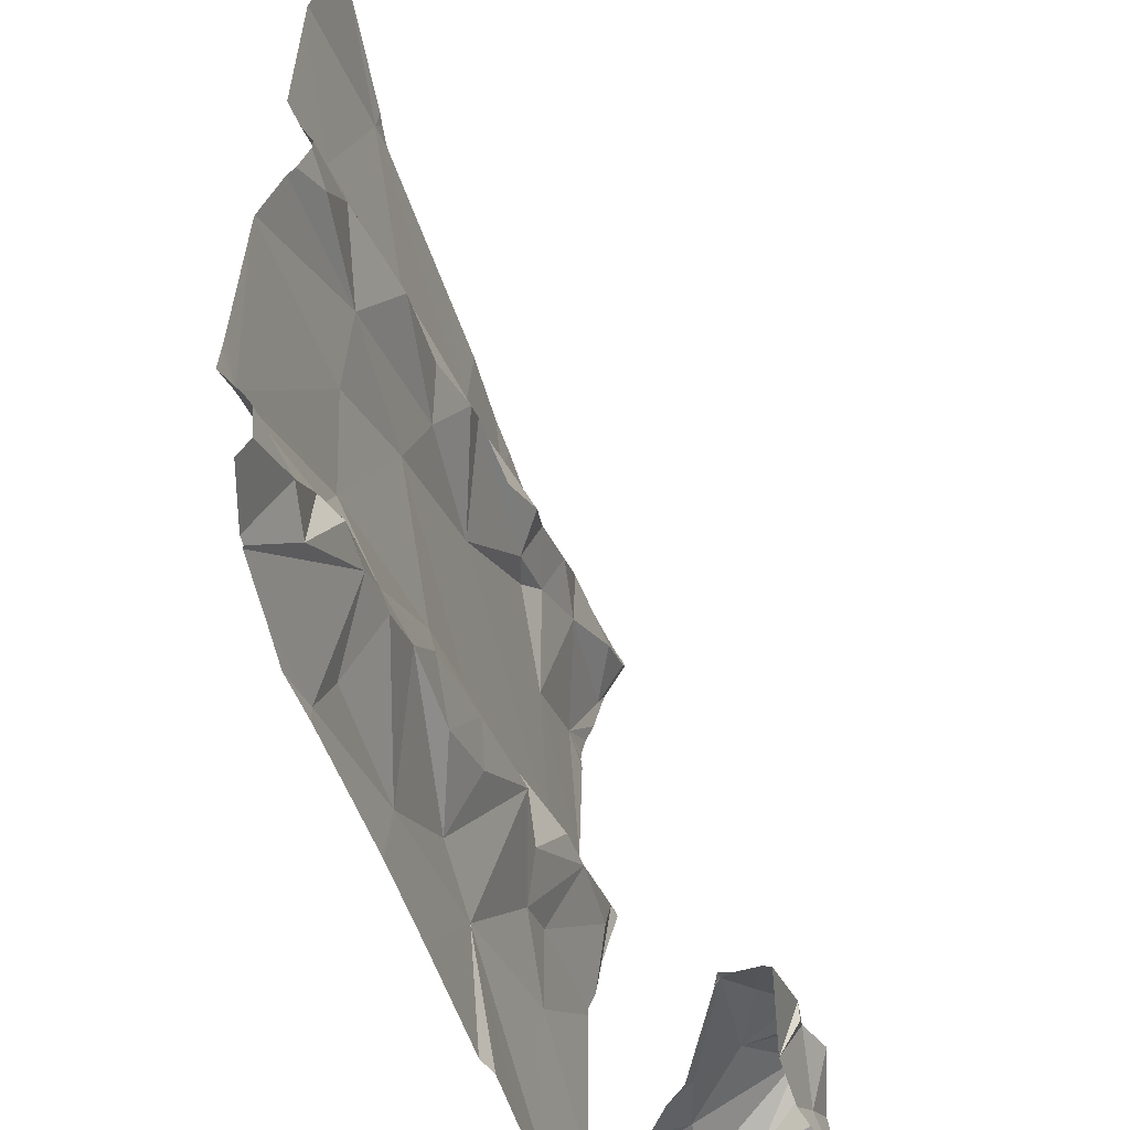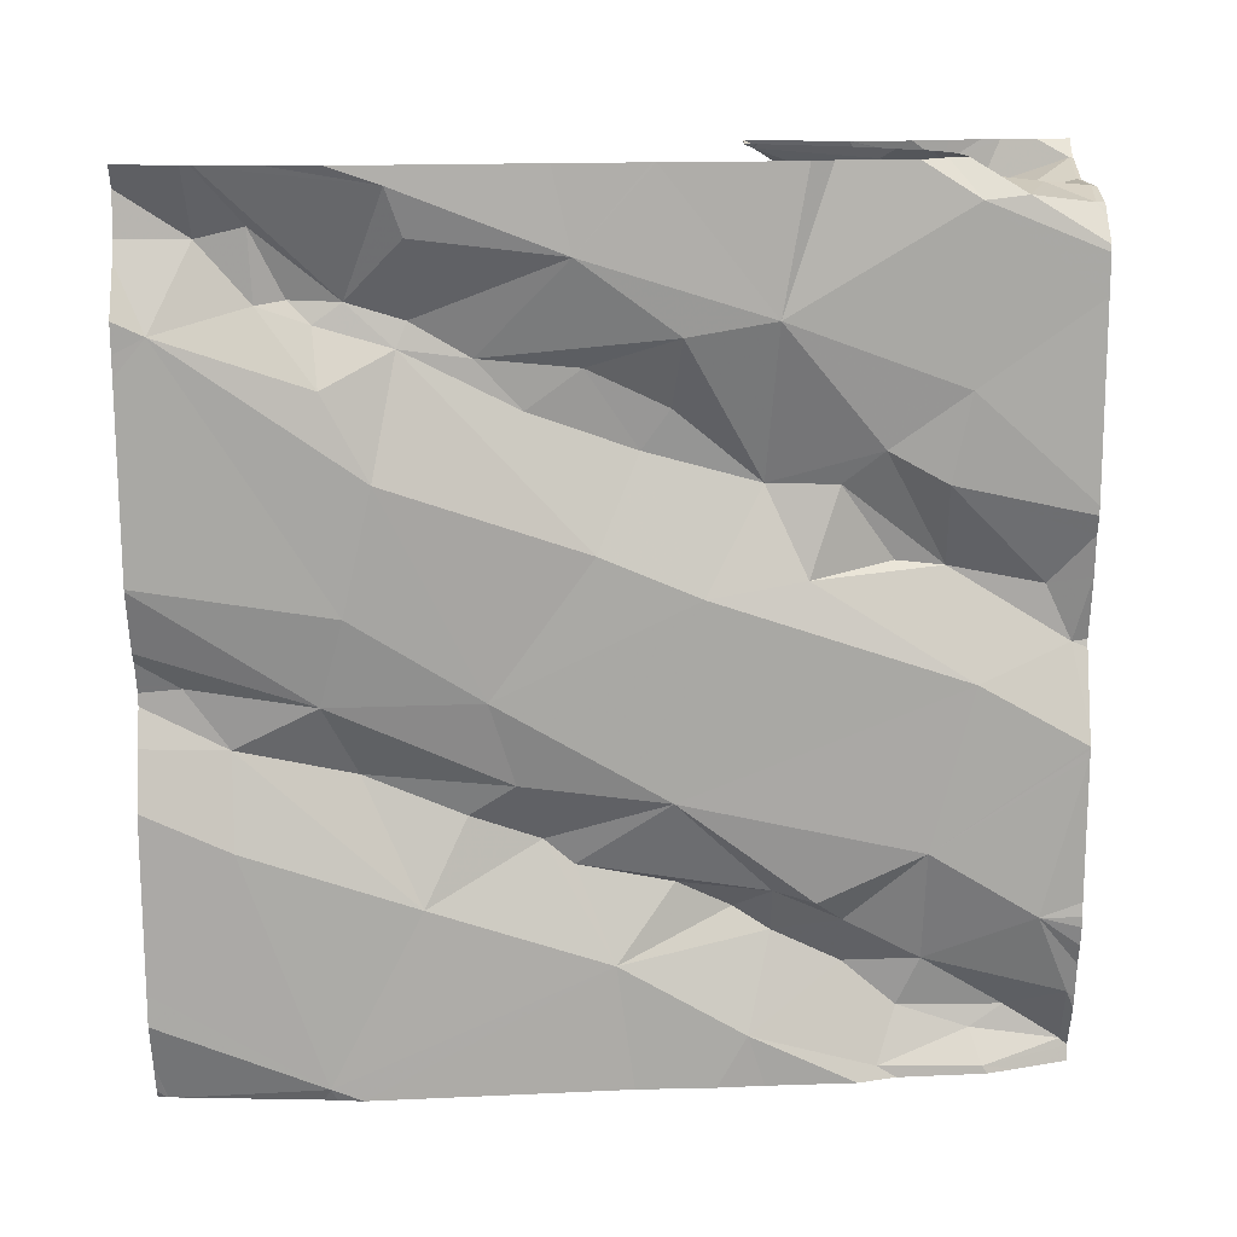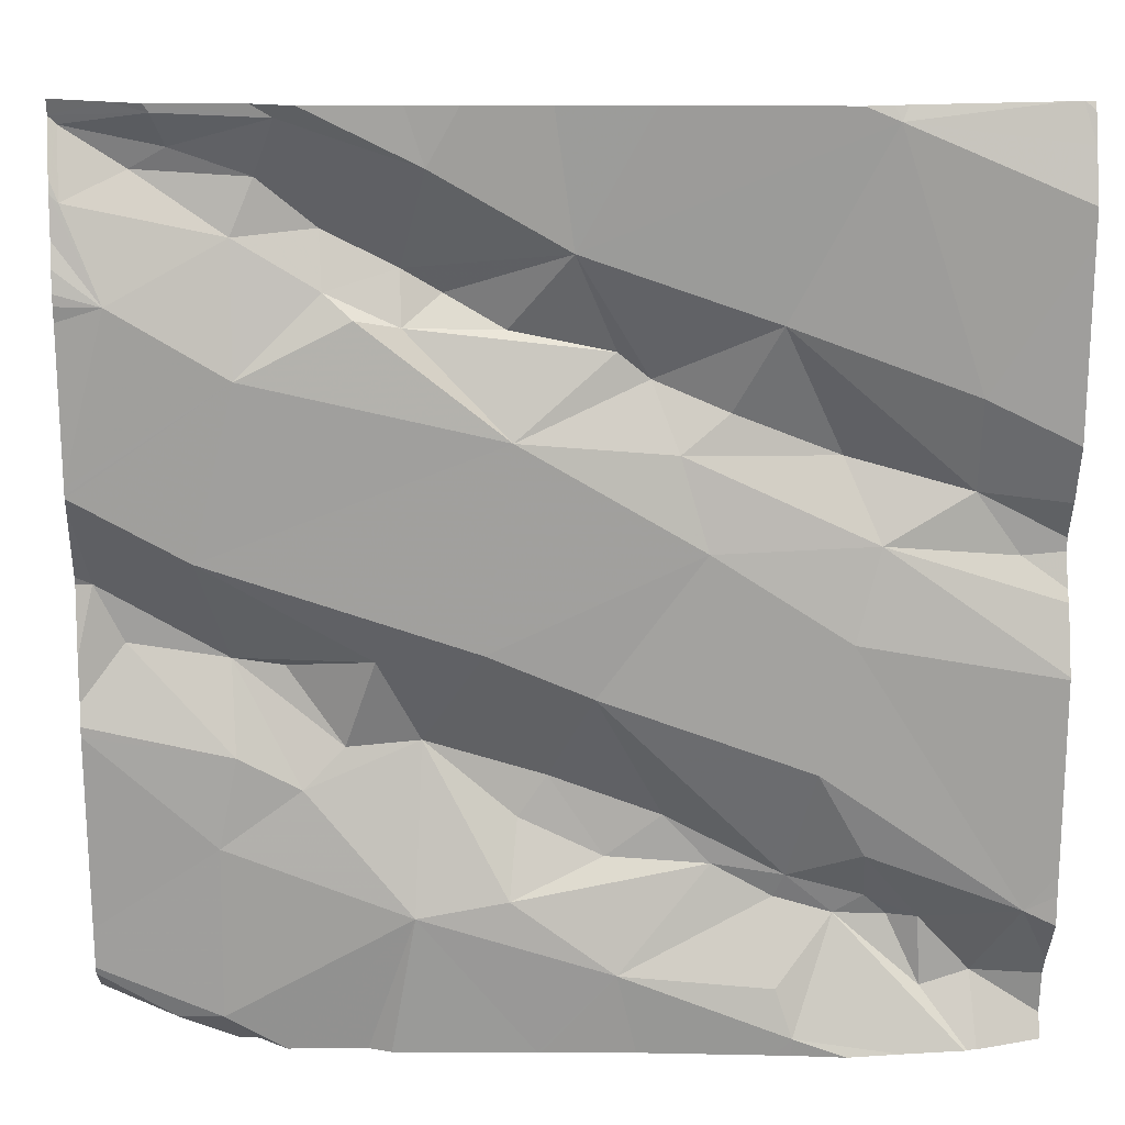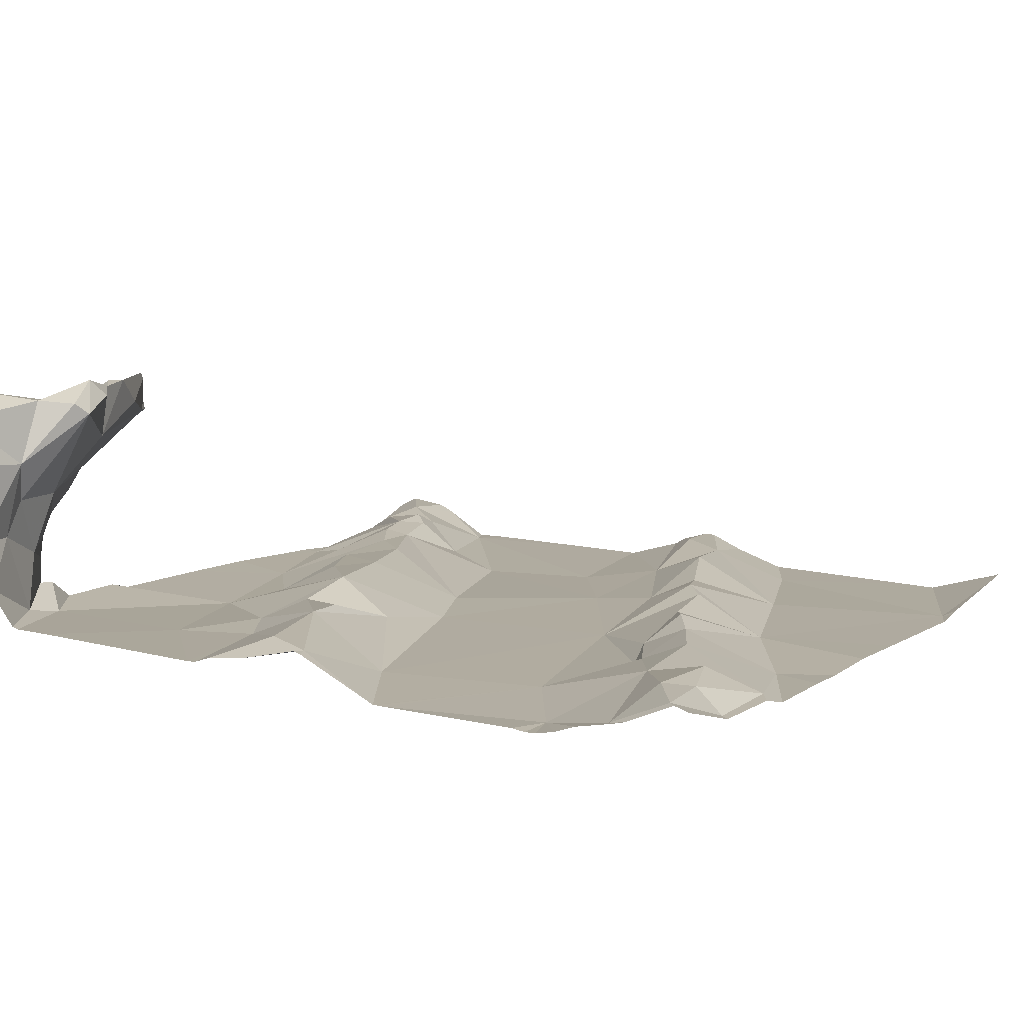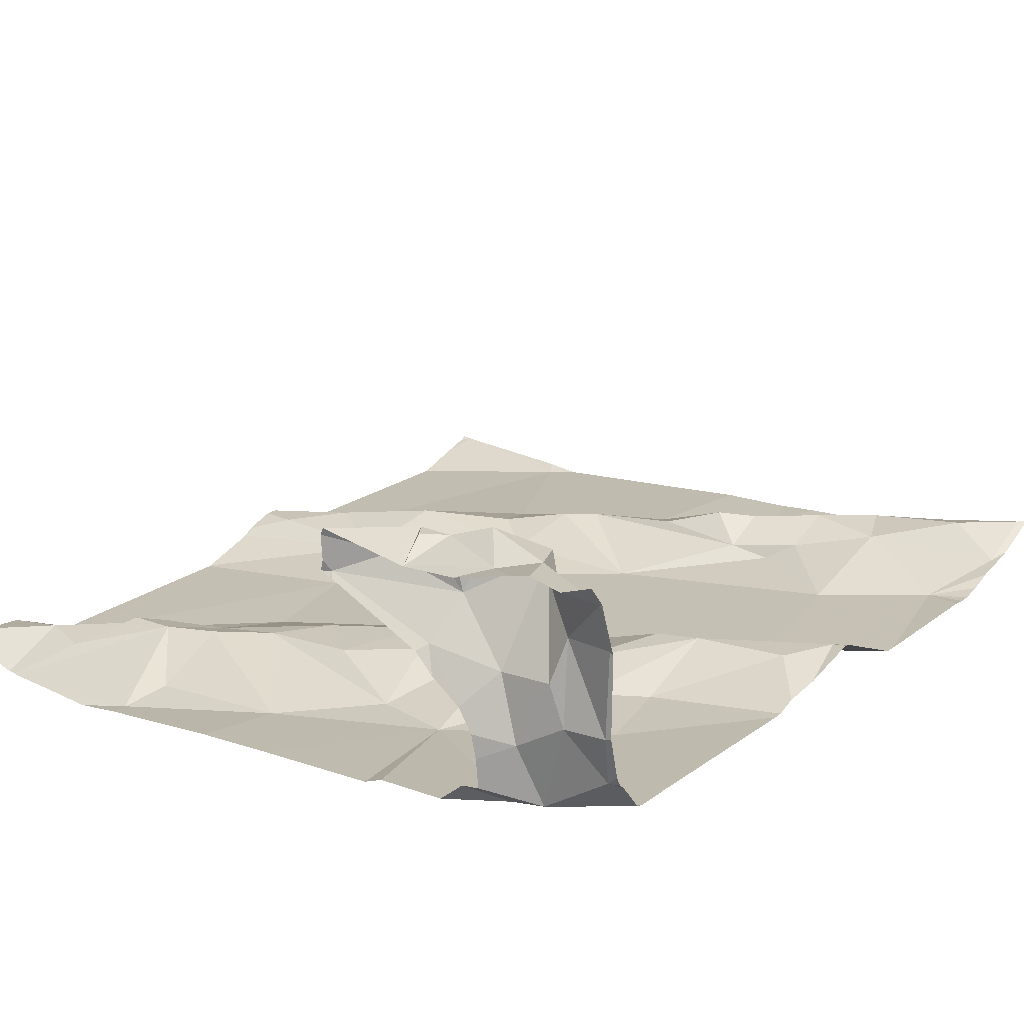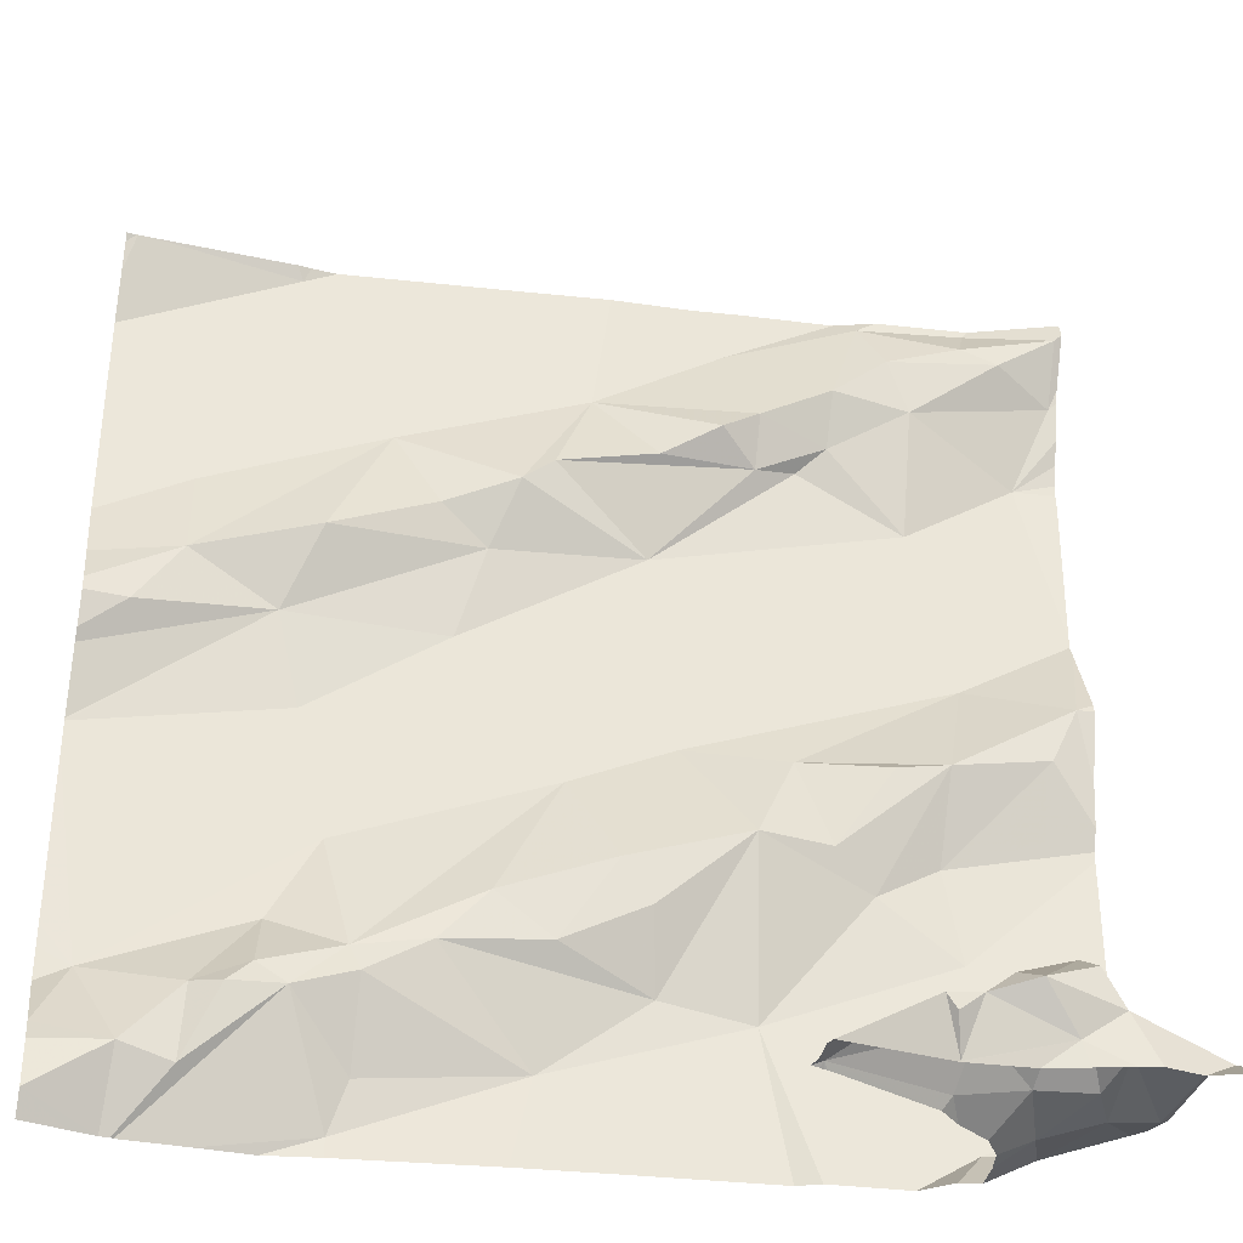
<metadata>
{"format":"obj","ext":"obj","renderer":"f3d","projection":"perspective","resolution":1024,"background":"white","views":[{"elev":-55.2,"azim":-76.9,"up":"+Y"},{"elev":-75.6,"azim":0.1,"up":"+Z"},{"elev":19.5,"azim":175.4,"up":"+Y"},{"elev":13.7,"azim":120.4,"up":"+Z"},{"elev":20.7,"azim":38.7,"up":"+Z"},{"elev":-34.5,"azim":-13.9,"up":"+Y"}]}
</metadata>
<code>
v -31.99 258.7 503.9
v -32.02 258.7 503.9
v -32.08 258.8 503.9
v -32.09 258.8 503.9
v -32.18 258.8 503.9
v -32.14 258.8 503.9
v -31.9 258.7 503.9
v -31.96 258.8 503.8
v -31.98 259.7 503.7
v -31.99 258.8 503.9
v -32.02 258.8 503.9
v -31.97 258.8 503.8
v -32.11 258.8 503.9
v -32.84 259.7 503.6
v -32.23 258.7 503.9
v -32.13 258.7 503.9
v -32.03 258.7 503.8
v -31.95 259.7 503.7
v -32.03 258.7 503.9
v -32.01 258.8 503.9
v -32.06 258.8 503.9
v -32.06 258.7 503.9
v -32 258.7 503.7
v -32.85 259.7 503.6
v -31.9 258.8 503.8
v -31.9 258.8 503.7
v -32.13 258.8 503.9
v -31.95 258.7 503.8
v -32.83 259.7 503.6
v -31.89 259.7 503.7
v -32.1 258.7 503.8
v -32.45 259.7 503.6
v -31.9 258.8 503.9
v -32.02 258.8 503.6
v -31.94 259.5 503.7
v -31.9 259.6 503.7
v -32.03 258.7 503.7
v -32.06 258.7 503.8
v -31.97 258.7 503.9
v -32.24 258.7 503.9
v -31.91 259.2 503.7
v -32.13 258.7 503.9
v -32.24 258.7 503.9
v -32.04 259.1 503.7
v -32.18 259.1 503.7
v -31.94 259.1 503.7
v -31.97 258.8 503.7
v -31.93 258.7 503.9
v -32.1 259.7 503.7
v -32 259.6 503.7
v -32.08 259.6 503.7
v -32.14 259.5 503.7
v -32.01 259.2 503.7
v -32.21 258.9 503.6
v -32.04 258.7 503.7
v -32.28 259.1 503.6
v -32.11 259 503.7
v -32.02 258.9 503.7
v -32.09 259.1 503.7
v -32.04 259 503.7
v -32.22 259 503.7
v -31.99 259.7 503.7
v -32.24 259.6 503.6
v -32.21 259.5 503.7
v -32.31 259.4 503.6
v -32.03 258.7 503.7
v -32.24 258.7 503.9
v -32.14 259.5 503.7
v -32.17 259.5 503.7
v -32.21 259.5 503.7
v -32.09 258.7 503.8
v -32.05 259.5 503.7
v -32.05 259.4 503.7
v -32.15 259 503.7
v -31.9 259.6 503.7
v -31.96 259.6 503.7
v -32.13 258.7 503.9
v -32.63 259.7 503.6
v -32.37 259.5 503.6
v -31.89 259.7 503.7
v -31.89 259.6 503.7
v -32.81 258.9 503.6
v -32.64 259.2 503.6
v -32.66 259.7 503.6
v -32.67 259.7 503.6
v -32.45 259.4 503.7
v -32.57 259.5 503.6
v -32.52 259.4 503.7
v -32.47 259.3 503.6
v -32.63 259.3 503.7
v -32.66 259.7 503.6
v -32.31 259.5 503.7
v -32.41 259.4 503.7
v -32.75 259.4 503.6
v -32.76 259.3 503.6
v -31.89 259.6 503.7
v -32.66 259.2 503.6
v -32.5 259.2 503.6
v -32.39 259.1 503.6
v -32.35 259 503.7
v -32.31 258.9 503.6
v -32.41 258.8 503.6
v -32.82 259.7 503.6
v -32.57 258.9 503.6
v -32.51 258.9 503.6
v -32.46 259 503.7
v -32.58 258.9 503.6
v -32.25 259.5 503.7
v -32.27 259.7 503.6
v -32.61 259 503.6
v -31.89 259.3 503.7
v -31.89 258.7 503.9
v -31.89 258.8 503.8
v -31.89 258.8 503.8
v -31.98 259.7 503.7
v -32.77 258.8 503.6
v -31.89 258.8 503.7
v -31.89 259.3 503.7
v -32.72 258.9 503.6
v -32.57 258.8 503.6
v -32.59 258.7 503.6
v -32.63 258.9 503.6
v -31.89 258.7 503.9
v -32.22 259.7 503.7
v -31.89 258.7 503.9
v -32.8 259.2 503.6
v -32.32 259 503.7
v -32.4 258.9 503.7
v -32.66 258.9 503.6
v -32.35 259.7 503.6
v -32.08 259.7 503.7
v -32.66 258.9 503.6
v -32.69 258.8 503.6
v -32.72 258.8 503.6
v -32.85 259.1 503.6
v -32.85 259.1 503.6
v -32.85 259.1 503.6
v -32.85 259.2 503.6
v -32.85 259.3 503.6
v -32.85 259.3 503.6
v -32.85 259.5 503.6
v -32.85 259.4 503.6
v -32.85 259.6 503.6
v -32.85 259.6 503.6
v -32.85 258.9 503.6
v -32.85 258.7 503.6
v -32.12 259.7 503.7
v -32.85 258.9 503.6
v -32.85 258.9 503.6
v -32.85 258.8 503.6
v -32.85 258.8 503.6
v -32.85 259.7 503.6
v -32.85 259.2 503.6
v -32.85 259.2 503.6
v -31.89 259.5 503.7
v -31.89 258.8 503.7
v -31.89 258.8 503.7
v -31.89 259.5 503.7
v -31.89 259.5 503.7
v -31.89 259.5 503.7
v -31.89 259.2 503.7
v -31.89 258.9 503.7
v -31.89 258.8 503.7
v -31.89 259.1 503.7
v -31.89 259.1 503.7
v -31.89 259.2 503.7
v -31.89 259.3 503.7
v -31.89 258.8 503.7
v -31.89 259.1 503.7
v -31.89 259.1 503.7
v -31.89 259.3 503.7
v -31.89 259.5 503.7
v -32.11 258.7 503.8
v -32.22 258.7 503.9
v -32.05 258.7 503.7
v -32.08 258.7 503.6
v -32.16 258.7 503.6
v -32.19 258.7 503.6
v -32.33 258.7 503.6
v -32.23 258.7 503.9
v -32.24 258.7 503.9
v -32.23 258.7 503.9
v -32.34 258.7 503.6
v -32.43 258.7 503.6
v -32.78 258.7 503.6
v -32.76 258.7 503.6
v -32.7 258.7 503.6
v -32.77 258.7 503.6
v -32.64 258.7 503.6
v -32.57 258.7 503.6
v -32.59 258.7 503.6
v -32.8 258.7 503.6
v -32.85 258.7 503.6
v -31.89 258.7 503.9
v -31.89 258.7 503.9
f 76 75 50
f 64 68 52
f 35 36 72
f 53 41 111
f 180 15 174
f 4 5 6
f 4 13 3
f 3 11 4
f 43 5 67
f 7 8 10
f 7 33 8
f 21 10 20
f 48 10 39
f 12 17 11
f 11 8 12
f 6 13 4
f 27 6 16
f 15 5 4
f 67 15 40
f 25 33 113
f 42 6 43
f 11 17 4
f 11 20 8
f 20 11 21
f 21 13 19
f 179 54 102
f 3 13 21
f 20 10 8
f 66 47 37
f 25 26 28
f 26 25 114
f 31 17 38
f 13 6 27
f 25 28 8
f 17 12 23
f 15 31 173
f 19 16 77
f 19 13 16
f 16 13 27
f 33 7 112
f 12 28 23
f 4 31 15
f 176 54 177
f 39 19 1
f 4 17 31
f 75 36 81
f 96 35 155
f 45 59 44
f 19 10 21
f 178 54 179
f 177 54 178
f 53 45 44
f 44 46 41
f 162 34 163
f 57 58 60
f 164 46 165
f 37 34 175
f 176 34 54
f 50 62 49
f 49 51 50
f 52 51 49
f 70 65 69
f 51 52 72
f 101 54 61
f 57 74 61
f 56 45 53
f 163 47 168
f 56 61 45
f 58 57 54
f 54 34 58
f 44 59 74
f 60 58 169
f 47 28 26
f 61 54 57
f 69 73 68
f 65 56 53
f 33 25 8
f 44 60 46
f 52 49 63
f 49 62 115
f 57 60 44
f 64 52 63
f 53 73 65
f 165 60 170
f 147 49 131
f 70 69 68
f 175 34 176
f 72 76 51
f 108 70 64
f 52 68 72
f 72 68 73
f 167 73 171
f 45 61 74
f 62 50 75
f 65 73 69
f 47 23 28
f 47 26 157
f 64 70 68
f 36 76 72
f 76 50 51
f 73 35 72
f 12 8 28
f 74 59 45
f 174 15 173
f 17 23 55
f 36 75 76
f 73 53 118
f 3 21 11
f 41 53 44
f 62 75 80
f 57 44 74
f 90 97 89
f 87 88 86
f 91 87 79
f 94 95 87
f 97 83 98
f 82 83 135
f 99 98 110
f 79 63 109
f 63 79 64
f 158 35 172
f 89 98 65
f 173 31 71
f 82 110 83
f 86 93 79
f 79 87 86
f 89 86 88
f 89 88 90
f 93 70 92
f 143 91 103
f 79 93 92
f 87 91 94
f 95 90 87
f 141 91 144
f 139 94 142
f 135 97 137
f 65 98 56
f 101 127 128
f 99 56 98
f 56 99 100
f 107 104 105
f 105 128 106
f 93 86 65
f 102 120 121
f 82 116 119
f 100 99 106
f 54 101 102
f 179 102 183
f 102 105 104
f 107 110 129
f 97 90 95
f 98 89 97
f 107 106 99
f 104 107 122
f 102 101 105
f 61 56 100
f 108 64 79
f 108 79 92
f 65 70 93
f 157 26 156
f 185 146 192
f 156 26 117
f 83 110 98
f 95 126 97
f 71 31 38
f 116 82 150
f 119 129 82
f 121 120 122
f 121 122 186
f 155 35 158
f 38 17 55
f 90 88 87
f 138 126 153
f 96 36 35
f 126 95 140
f 132 122 107
f 128 127 100
f 134 116 185
f 86 89 65
f 107 105 106
f 104 120 102
f 129 110 82
f 99 110 107
f 128 105 101
f 184 121 190
f 133 132 119
f 107 129 132
f 101 61 127
f 100 127 61
f 120 104 122
f 78 79 32
f 70 108 92
f 133 119 134
f 18 62 80
f 116 134 119
f 119 132 129
f 128 100 106
f 37 47 34
f 186 134 188
f 122 133 134
f 122 132 133
f 80 75 81
f 135 83 97
f 136 82 135
f 81 36 96
f 137 97 138
f 9 62 18
f 138 97 126
f 117 26 114
f 139 95 94
f 140 95 139
f 1 19 2
f 114 25 113
f 141 94 91
f 142 94 141
f 113 33 112
f 24 152 14
f 14 143 29
f 144 91 143
f 125 7 123
f 145 82 136
f 2 19 22
f 22 19 77
f 146 116 151
f 29 143 103
f 148 82 149
f 112 7 125
f 149 82 145
f 150 82 148
f 194 7 195
f 151 116 150
f 40 15 181
f 14 152 143
f 118 53 111
f 111 41 161
f 153 126 154
f 39 10 19
f 154 126 140
f 159 35 167
f 160 35 159
f 67 5 15
f 18 80 30
f 32 79 130
f 161 41 166
f 162 58 34
f 43 6 5
f 48 7 10
f 163 34 47
f 164 41 46
f 78 91 79
f 165 46 60
f 55 23 66
f 166 41 164
f 66 23 47
f 167 35 73
f 168 47 157
f 42 16 6
f 169 58 162
f 170 60 169
f 84 91 78
f 85 91 84
f 171 73 118
f 172 35 160
f 77 16 42
f 103 91 85
f 181 15 182
f 182 15 180
f 183 102 184
f 130 79 109
f 184 102 121
f 185 116 146
f 109 63 124
f 186 122 134
f 187 121 186
f 188 134 185
f 131 49 115
f 189 121 187
f 115 62 9
f 190 121 191
f 147 63 49
f 191 121 189
f 192 146 193
f 194 123 7
f 195 7 48
f 124 63 147

</code>
